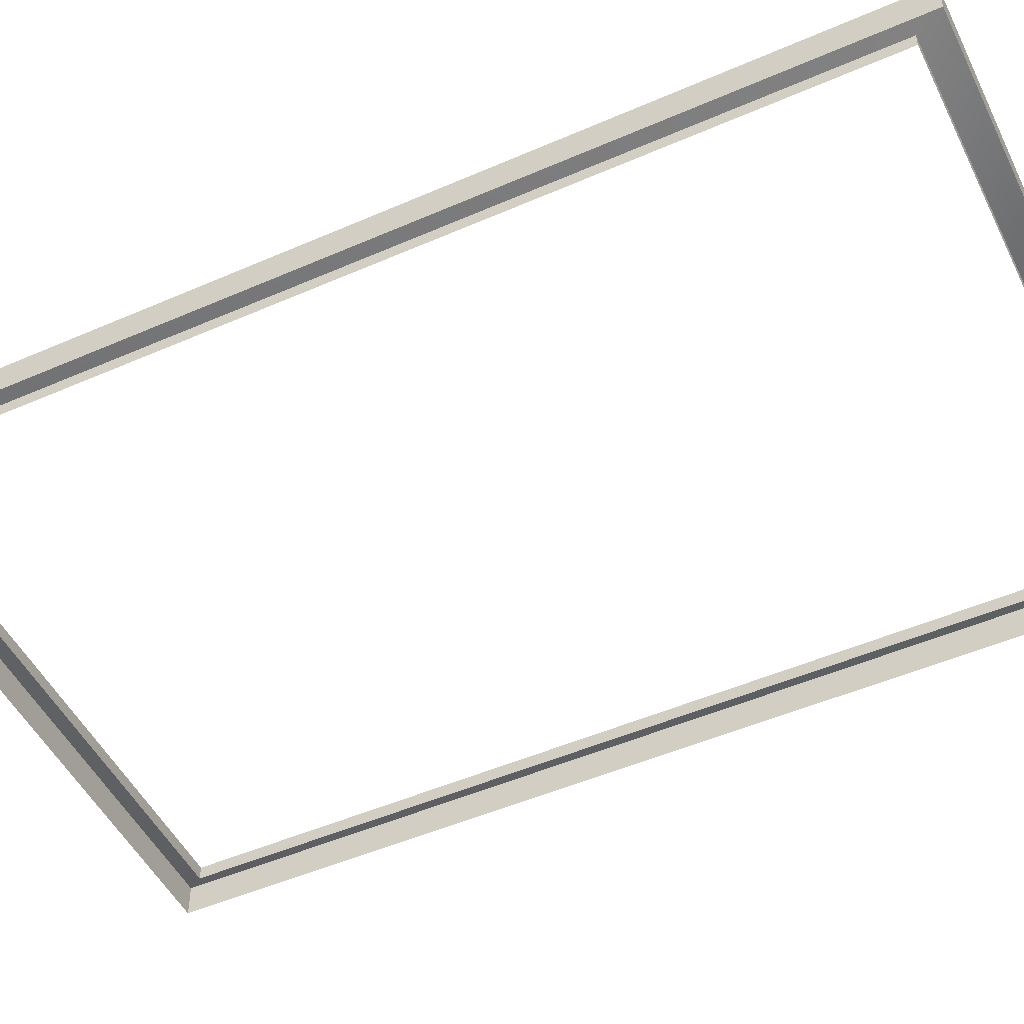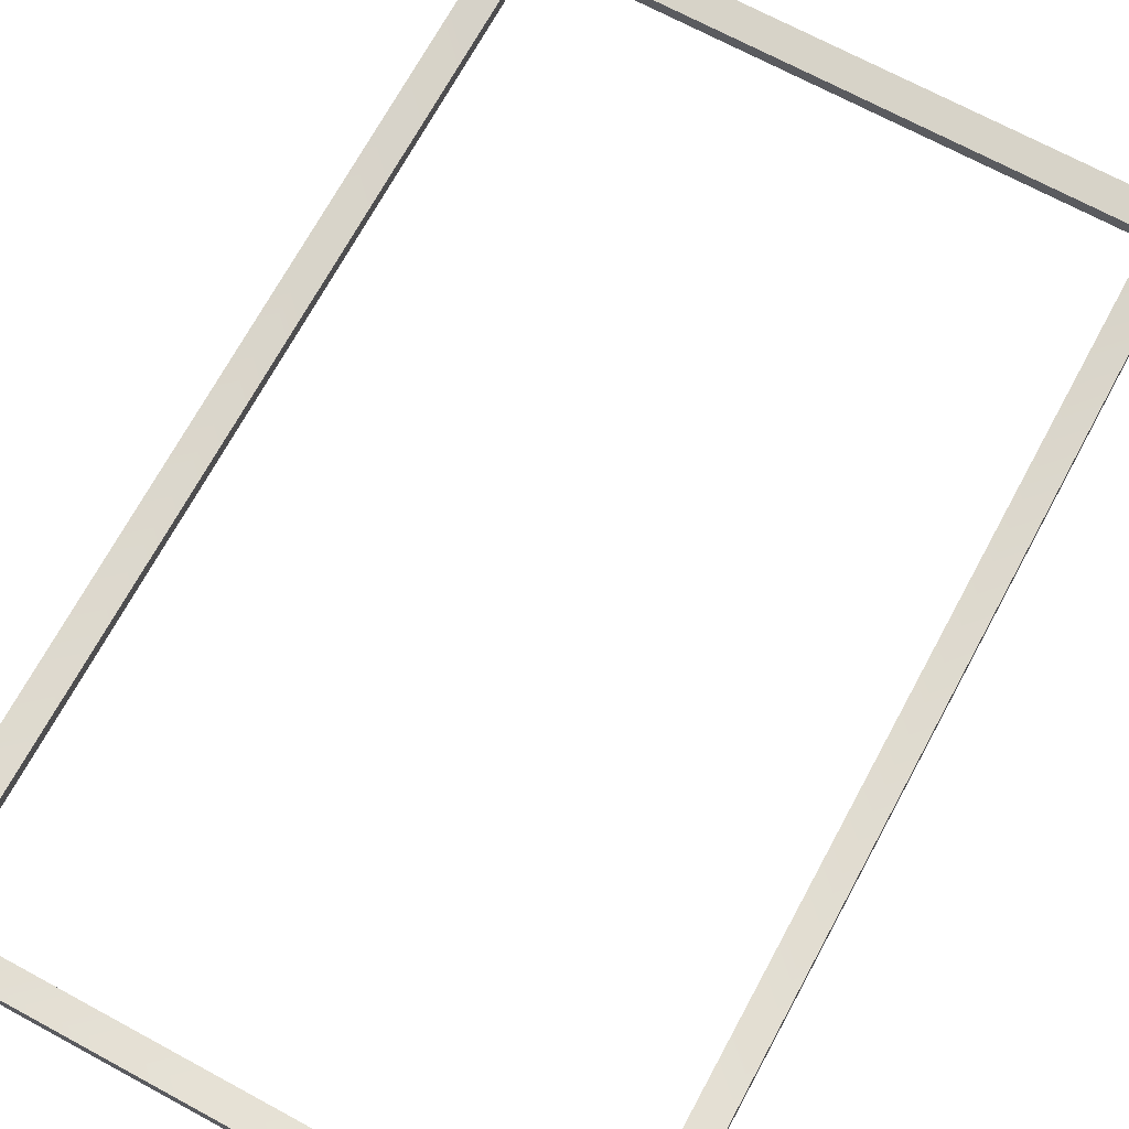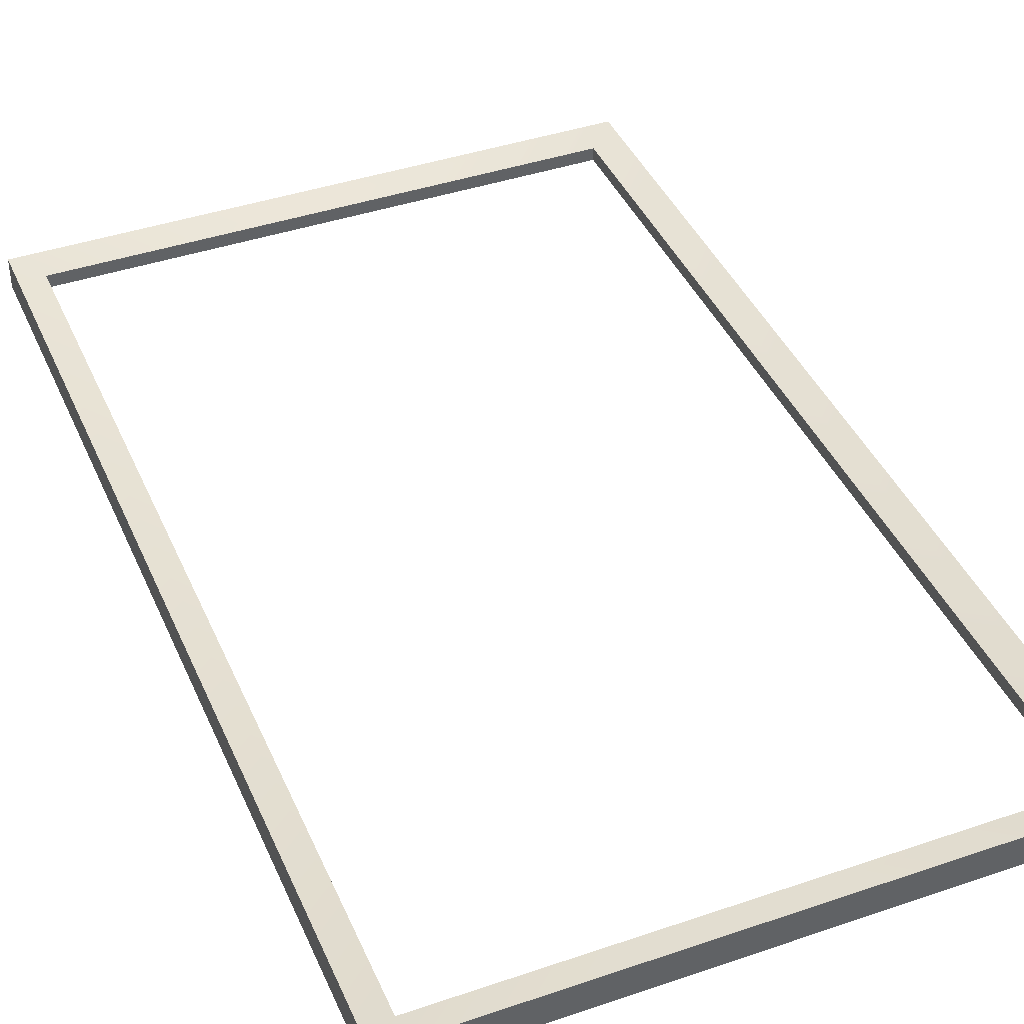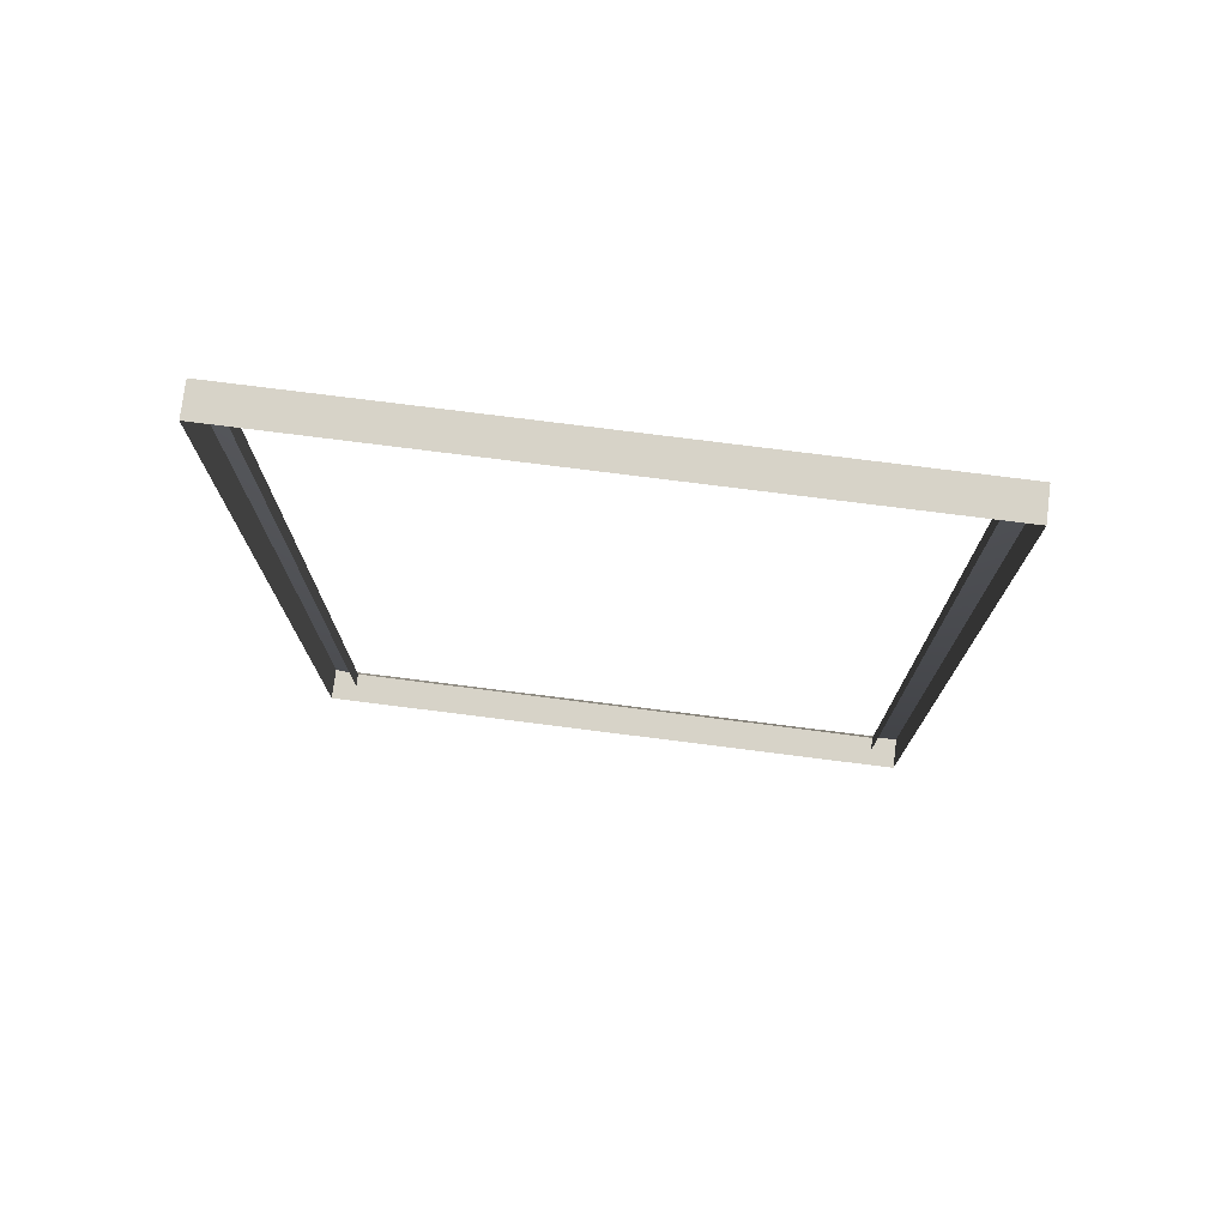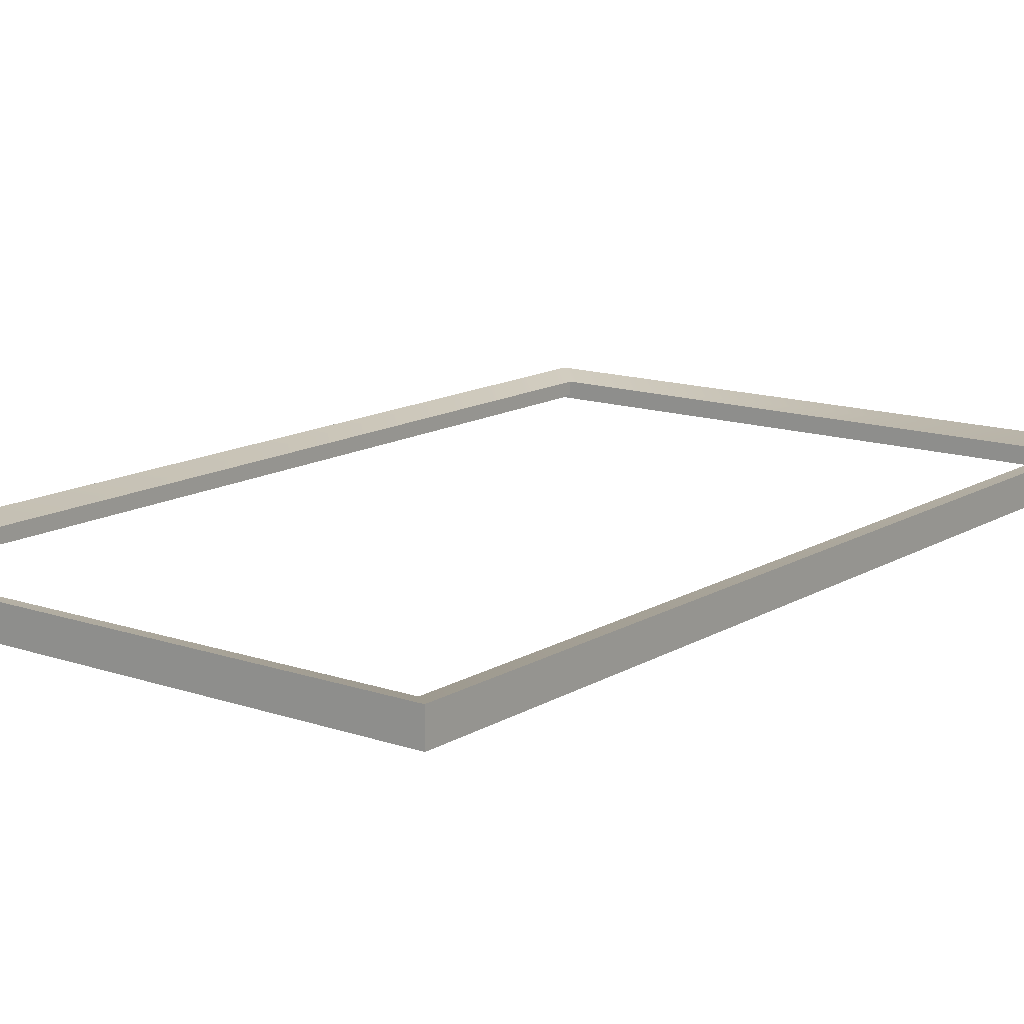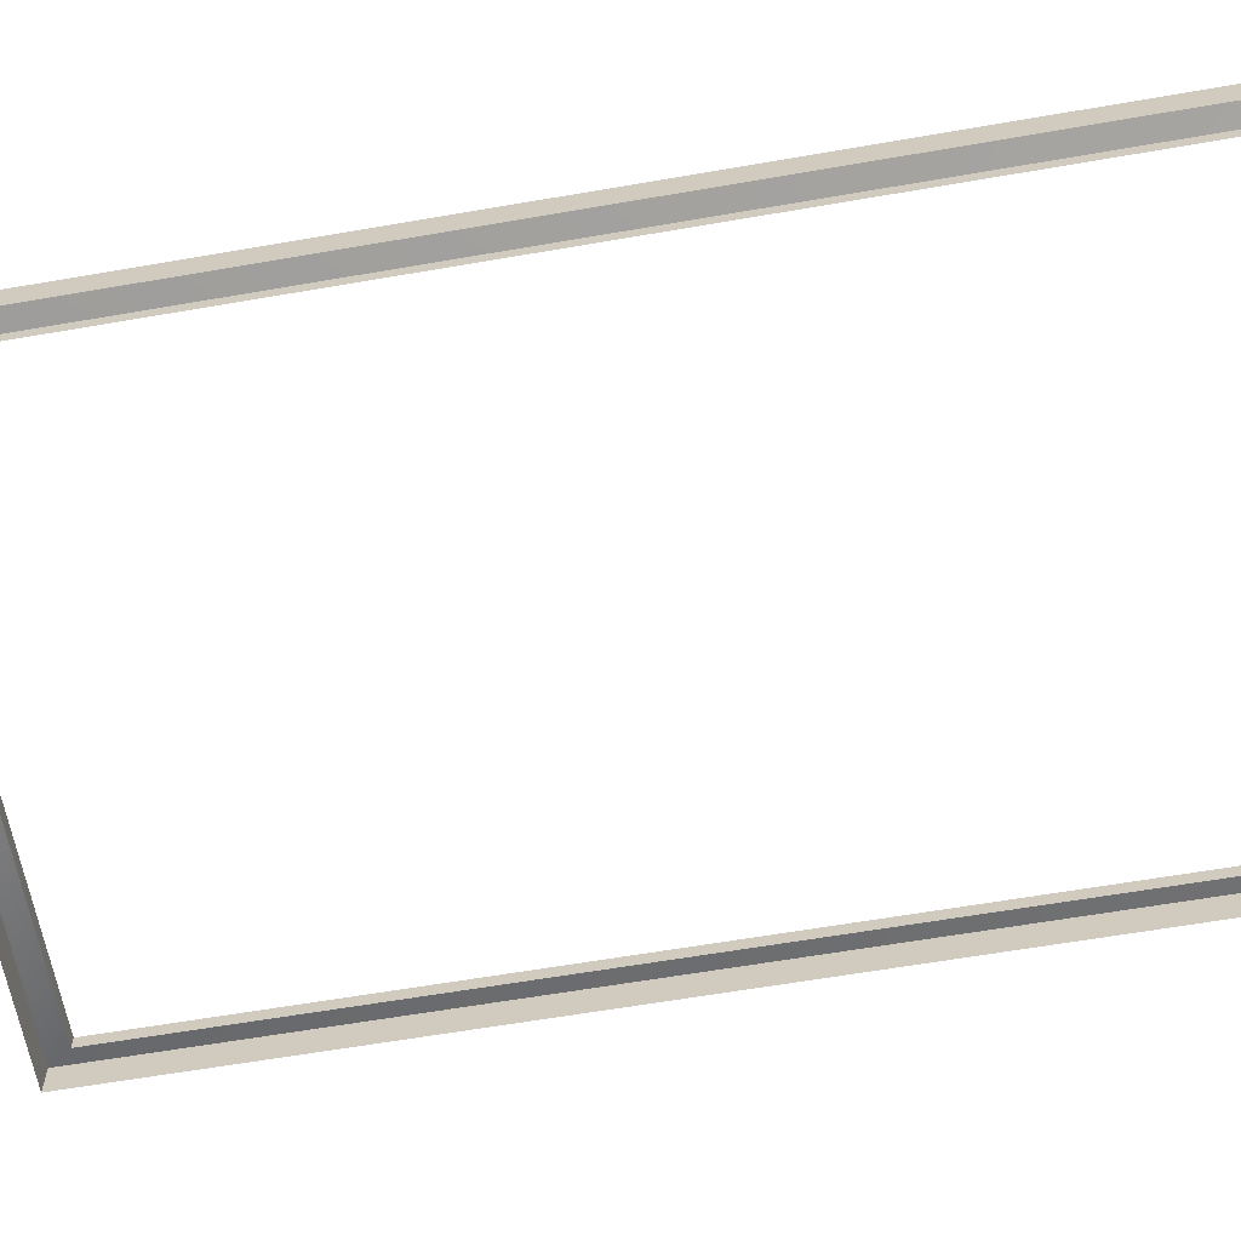
<metadata>
{"format":"obj","ext":"obj","renderer":"f3d","projection":"perspective","resolution":1024,"background":"white","views":[{"elev":-49.8,"azim":115.7,"up":"+Z"},{"elev":70.2,"azim":-151.6,"up":"+Z"},{"elev":41.5,"azim":157.6,"up":"+Z"},{"elev":76.6,"azim":-172.8,"up":"+Y"},{"elev":13.7,"azim":-142.6,"up":"+Z"},{"elev":-63.1,"azim":99.9,"up":"+Z"}]}
</metadata>
<code>
v -6.702 28.28 0.2548
v 6.702 28.28 0.2548
v -6.702 5.959 0.2548
v 6.702 5.959 0.2548
v -6.702 28.28 0.5848
v -6.702 5.959 0.5848
v 6.702 5.959 0.5848
v 6.702 28.28 0.5848
v -7.381 28.96 0.7648
v -7.381 5.28 0.7648
v 7.381 5.28 0.7648
v 7.381 28.96 0.7648
v -7.381 28.96 0.7648
v -7.381 28.96 0.7648
v -7.381 28.96 0.7648
v -7.381 28.96 0.7648
v -7.381 28.96 0.7648
v -7.381 28.96 0.7648
v -7.381 28.96 0.7648
v -7.381 28.96 0.7648
v -7.381 28.96 0.7648
v -7.381 28.96 0.7648
v -7.381 28.96 0.7648
v -7.381 28.96 0.7648
v -7.381 28.96 0.7648
v -7.381 28.96 0.7648
v -7.381 28.96 0.7648
v -7.381 28.96 0.7648
v -7.381 28.96 0.7648
v -7.381 28.96 0.7648
v -7.381 28.96 0.7648
v -7.381 28.96 0.7648
v -7.381 28.96 0.7648
v -7.381 28.96 0.7648
v -7.381 28.96 0.7648
v -7.381 28.96 0.7648
v -7.381 28.96 0.7648
v -7.381 28.96 0.7648
v -7.381 28.96 0.7648
v -7.381 28.96 0.7648
v -7.381 28.96 0.7648
v -7.381 28.96 0.7648
v -7.381 28.96 0.7648
v -7.381 28.96 0.7648
v -7.381 28.96 0.7648
v -7.381 28.96 0.7648
v -7.381 28.96 0.7648
v -7.381 28.96 0.7648
v -7.381 28.96 0.7648
v -7.381 28.96 0.7648
v -7.381 28.96 0.7648
v -7.381 28.96 0.7648
v -7.381 28.96 0.7648
v -7.381 28.96 -0
v -7.381 5.28 0.7648
v -7.381 5.28 0.7648
v -7.381 5.28 0.7648
v -7.381 5.28 0.7648
v -7.381 5.28 0.7648
v -7.381 5.28 0.7648
v -7.381 5.28 0.7648
v -7.381 5.28 0.7648
v -7.381 5.28 0.7648
v -7.381 5.28 0.7648
v -7.381 5.28 0.7648
v -7.381 5.28 0.7648
v -7.381 5.28 0.7648
v -7.381 5.28 0.7648
v -7.381 5.28 0.7648
v -7.381 5.28 0.7648
v -7.381 5.28 0.7648
v -7.381 5.28 0.7648
v -7.381 5.28 0.7648
v -7.381 5.28 0.7648
v -7.381 5.28 0.7648
v -7.381 5.28 0.7648
v -7.381 5.28 0.7648
v -7.381 5.28 0.7648
v -7.381 5.28 0.7648
v -7.381 5.28 0.7648
v -7.381 5.28 0.7648
v -7.381 5.28 0.7648
v -7.381 5.28 0.7648
v -7.381 5.28 0.7648
v -7.381 5.28 0.7648
v -7.381 5.28 0.7648
v -7.381 5.28 0.7648
v -7.381 5.28 0.7648
v -7.381 5.28 0.7648
v -7.381 5.28 0.7648
v -7.381 5.28 0.7648
v -7.381 5.28 0.7648
v -7.381 5.28 0.7648
v -7.381 5.28 0.7648
v -7.381 5.28 0.7648
v -7.381 5.28 -0
v 7.381 5.28 0.7648
v 7.381 5.28 0.7648
v 7.381 5.28 0.7648
v 7.381 5.28 0.7648
v 7.381 5.28 0.7648
v 7.381 5.28 0.7648
v 7.381 5.28 0.7648
v 7.381 5.28 0.7648
v 7.381 5.28 0.7648
v 7.381 5.28 0.7648
v 7.381 5.28 0.7648
v 7.381 5.28 0.7648
v 7.381 5.28 0.7648
v 7.381 5.28 0.7648
v 7.381 5.28 0.7648
v 7.381 5.28 0.7648
v 7.381 5.28 0.7648
v 7.381 5.28 0.7648
v 7.381 5.28 0.7648
v 7.381 5.28 0.7648
v 7.381 5.28 0.7648
v 7.381 5.28 0.7648
v 7.381 5.28 0.7648
v 7.381 5.28 0.7648
v 7.381 5.28 0.7648
v 7.381 5.28 0.7648
v 7.381 5.28 0.7648
v 7.381 5.28 0.7648
v 7.381 5.28 0.7648
v 7.381 5.28 0.7648
v 7.381 5.28 0.7648
v 7.381 5.28 0.7648
v 7.381 5.28 0.7648
v 7.381 5.28 0.7648
v 7.381 5.28 0.7648
v 7.381 5.28 0.7648
v 7.381 5.28 0.7648
v 7.381 5.28 0.7648
v 7.381 5.28 0.7648
v 7.381 5.28 0.7648
v 7.381 5.28 0.7648
v 7.381 5.28 -0
v 7.381 28.96 0.7648
v 7.381 28.96 0.7648
v 7.381 28.96 0.7648
v 7.381 28.96 0.7648
v 7.381 28.96 0.7648
v 7.381 28.96 0.7648
v 7.381 28.96 0.7648
v 7.381 28.96 0.7648
v 7.381 28.96 0.7648
v 7.381 28.96 0.7648
v 7.381 28.96 0.7648
v 7.381 28.96 0.7648
v 7.381 28.96 0.7648
v 7.381 28.96 0.7648
v 7.381 28.96 0.7648
v 7.381 28.96 0.7648
v 7.381 28.96 0.7648
v 7.381 28.96 0.7648
v 7.381 28.96 0.7648
v 7.381 28.96 0.7648
v 7.381 28.96 0.7648
v 7.381 28.96 0.7648
v 7.381 28.96 0.7648
v 7.381 28.96 0.7648
v 7.381 28.96 0.7648
v 7.381 28.96 0.7648
v 7.381 28.96 0.7648
v 7.381 28.96 0.7648
v 7.381 28.96 0.7648
v 7.381 28.96 0.7648
v 7.381 28.96 0.7648
v 7.381 28.96 0.7648
v 7.381 28.96 0.7648
v 7.381 28.96 0.7648
v 7.381 28.96 0.7648
v 7.381 28.96 0.7648
v 7.381 28.96 0.7648
v 7.381 28.96 0.7648
v 7.381 28.96 0.7648
v 7.381 28.96 0.7648
v 7.381 28.96 0.7648
v 7.381 28.96 -0
g pPlane6
f 3 1 5 6
f 4 3 6 7
f 2 4 7 8
f 1 2 8 5
f 6 5 9 10
f 7 6 10 11
f 8 7 11 12
f 5 8 12 9
f 10 9 13 55
f 55 13 14 56
f 56 14 15 57
f 57 15 16 58
f 58 16 17 59
f 59 17 18 60
f 60 18 19 61
f 61 19 20 62
f 62 20 21 63
f 63 21 22 64
f 64 22 23 65
f 65 23 24 66
f 66 24 25 67
f 67 25 26 68
f 68 26 27 69
f 69 27 28 70
f 70 28 29 71
f 71 29 30 72
f 72 30 31 73
f 73 31 32 74
f 74 32 33 75
f 75 33 34 76
f 76 34 35 77
f 77 35 36 78
f 78 36 37 79
f 79 37 38 80
f 80 38 39 81
f 81 39 40 82
f 82 40 41 83
f 83 41 42 84
f 84 42 43 85
f 85 43 44 86
f 86 44 45 87
f 87 45 46 88
f 88 46 47 89
f 89 47 48 90
f 90 48 49 91
f 91 49 50 92
f 92 50 51 93
f 93 51 52 94
f 94 52 53 95
f 95 53 54 96
f 11 10 55 97
f 97 55 56 98
f 98 56 57 99
f 99 57 58 100
f 100 58 59 101
f 101 59 60 102
f 102 60 61 103
f 103 61 62 104
f 104 62 63 105
f 105 63 64 106
f 106 64 65 107
f 107 65 66 108
f 108 66 67 109
f 109 67 68 110
f 110 68 69 111
f 111 69 70 112
f 112 70 71 113
f 113 71 72 114
f 114 72 73 115
f 115 73 74 116
f 116 74 75 117
f 117 75 76 118
f 118 76 77 119
f 119 77 78 120
f 120 78 79 121
f 121 79 80 122
f 122 80 81 123
f 123 81 82 124
f 124 82 83 125
f 125 83 84 126
f 126 84 85 127
f 127 85 86 128
f 128 86 87 129
f 129 87 88 130
f 130 88 89 131
f 131 89 90 132
f 132 90 91 133
f 133 91 92 134
f 134 92 93 135
f 135 93 94 136
f 136 94 95 137
f 137 95 96 138
f 12 11 97 139
f 139 97 98 140
f 140 98 99 141
f 141 99 100 142
f 142 100 101 143
f 143 101 102 144
f 144 102 103 145
f 145 103 104 146
f 146 104 105 147
f 147 105 106 148
f 148 106 107 149
f 149 107 108 150
f 150 108 109 151
f 151 109 110 152
f 152 110 111 153
f 153 111 112 154
f 154 112 113 155
f 155 113 114 156
f 156 114 115 157
f 157 115 116 158
f 158 116 117 159
f 159 117 118 160
f 160 118 119 161
f 161 119 120 162
f 162 120 121 163
f 163 121 122 164
f 164 122 123 165
f 165 123 124 166
f 166 124 125 167
f 167 125 126 168
f 168 126 127 169
f 169 127 128 170
f 170 128 129 171
f 171 129 130 172
f 172 130 131 173
f 173 131 132 174
f 174 132 133 175
f 175 133 134 176
f 176 134 135 177
f 177 135 136 178
f 178 136 137 179
f 179 137 138 180
f 9 12 139 13
f 13 139 140 14
f 14 140 141 15
f 15 141 142 16
f 16 142 143 17
f 17 143 144 18
f 18 144 145 19
f 19 145 146 20
f 20 146 147 21
f 21 147 148 22
f 22 148 149 23
f 23 149 150 24
f 24 150 151 25
f 25 151 152 26
f 26 152 153 27
f 27 153 154 28
f 28 154 155 29
f 29 155 156 30
f 30 156 157 31
f 31 157 158 32
f 32 158 159 33
f 33 159 160 34
f 34 160 161 35
f 35 161 162 36
f 36 162 163 37
f 37 163 164 38
f 38 164 165 39
f 39 165 166 40
f 40 166 167 41
f 41 167 168 42
f 42 168 169 43
f 43 169 170 44
f 44 170 171 45
f 45 171 172 46
f 46 172 173 47
f 47 173 174 48
f 48 174 175 49
f 49 175 176 50
f 50 176 177 51
f 51 177 178 52
f 52 178 179 53
f 53 179 180 54

</code>
